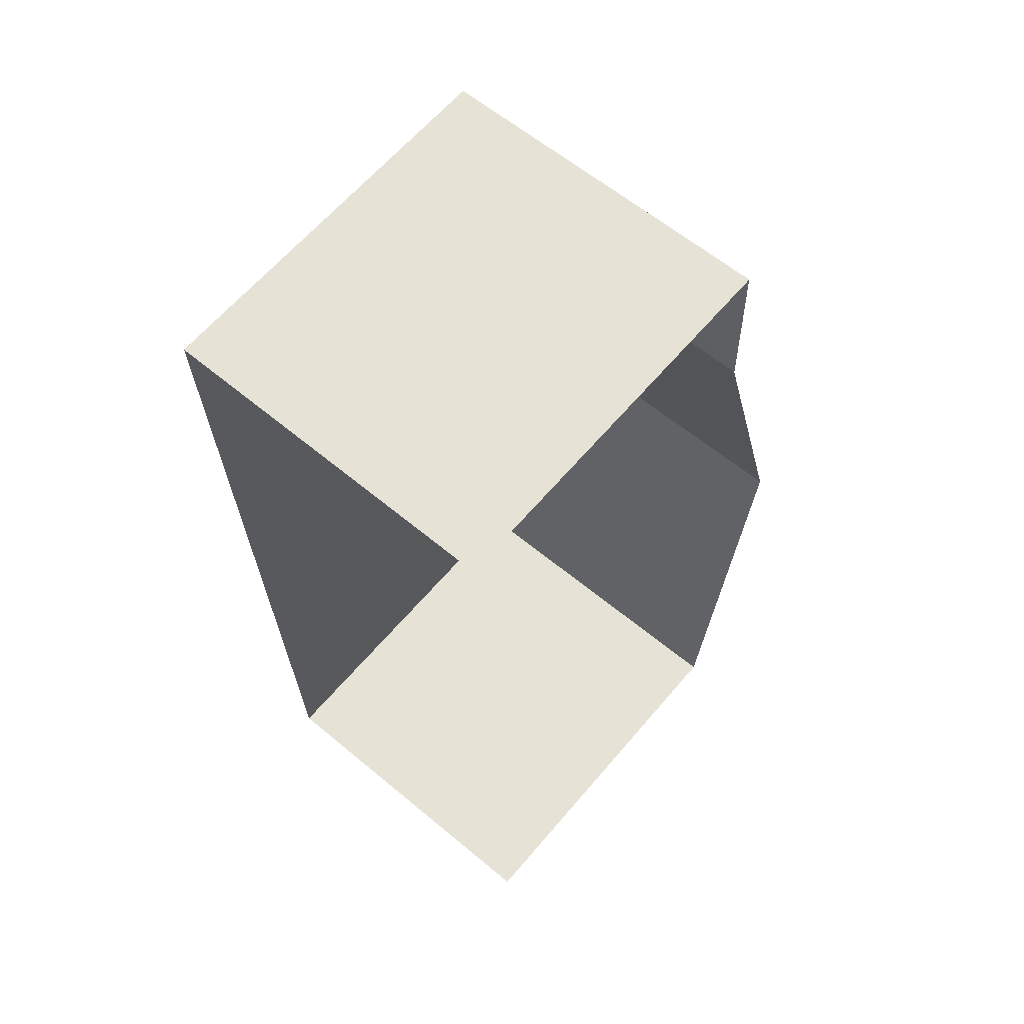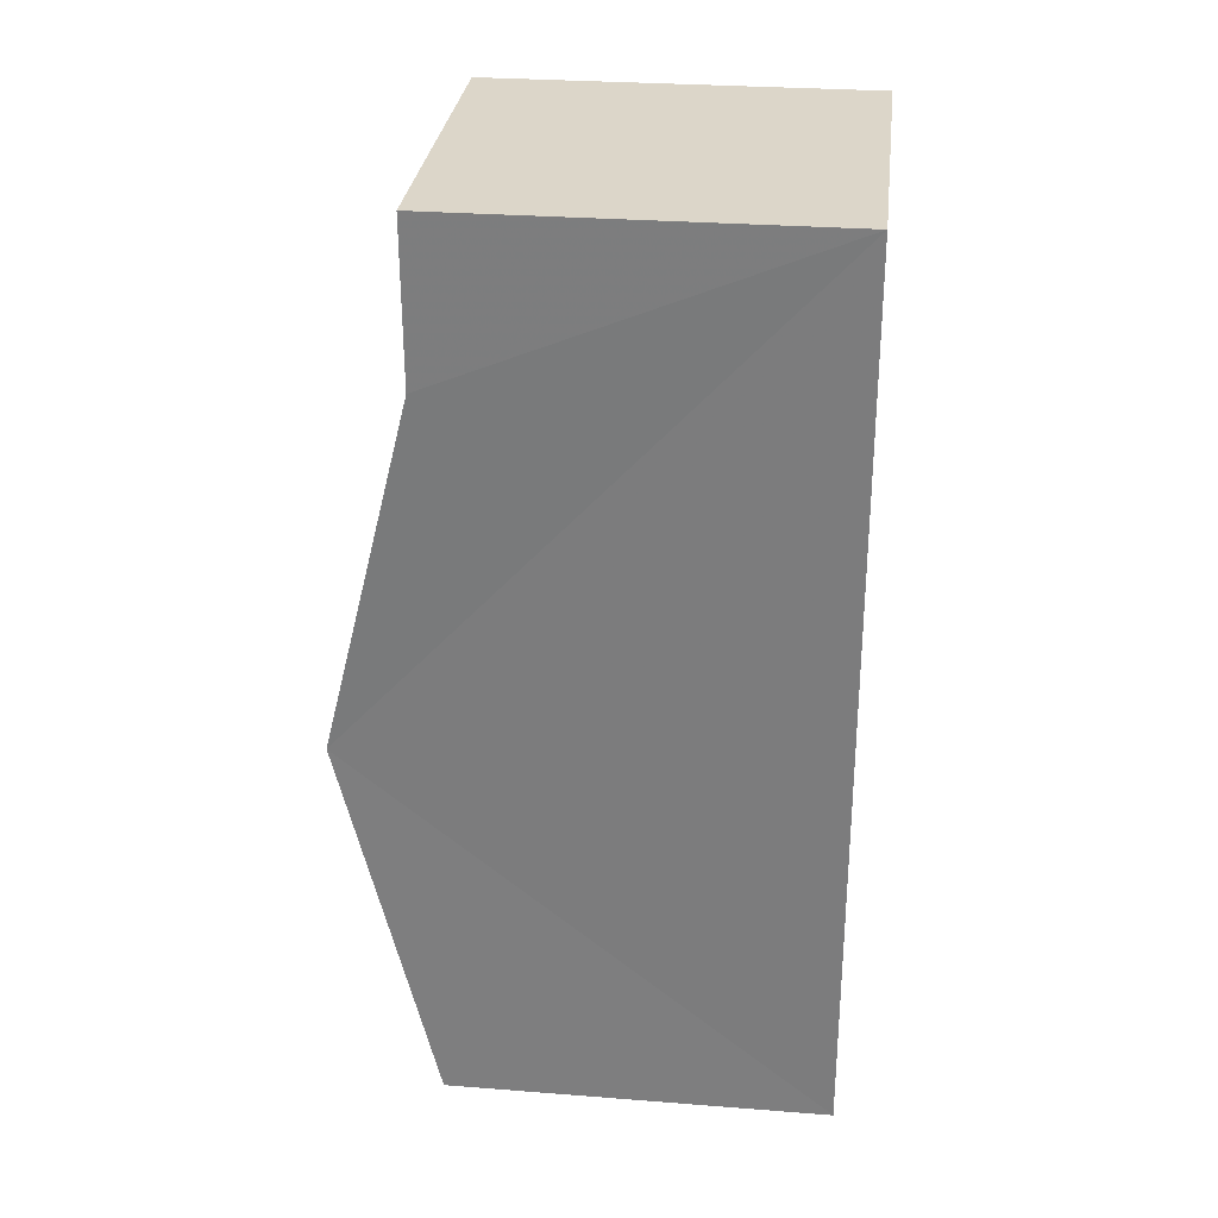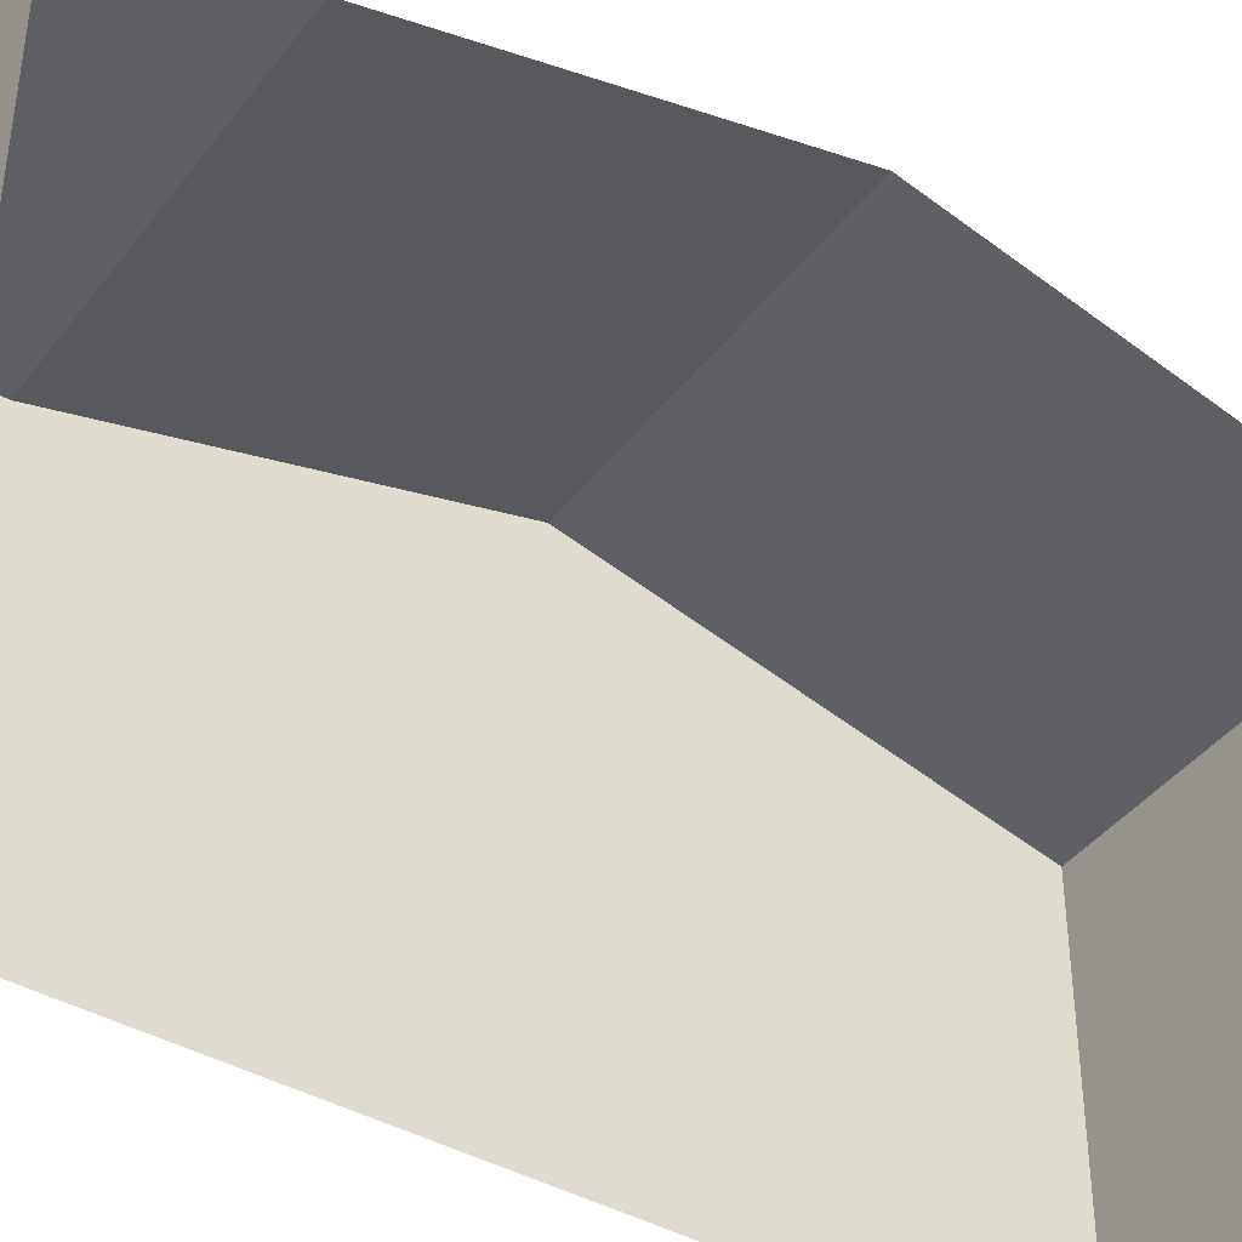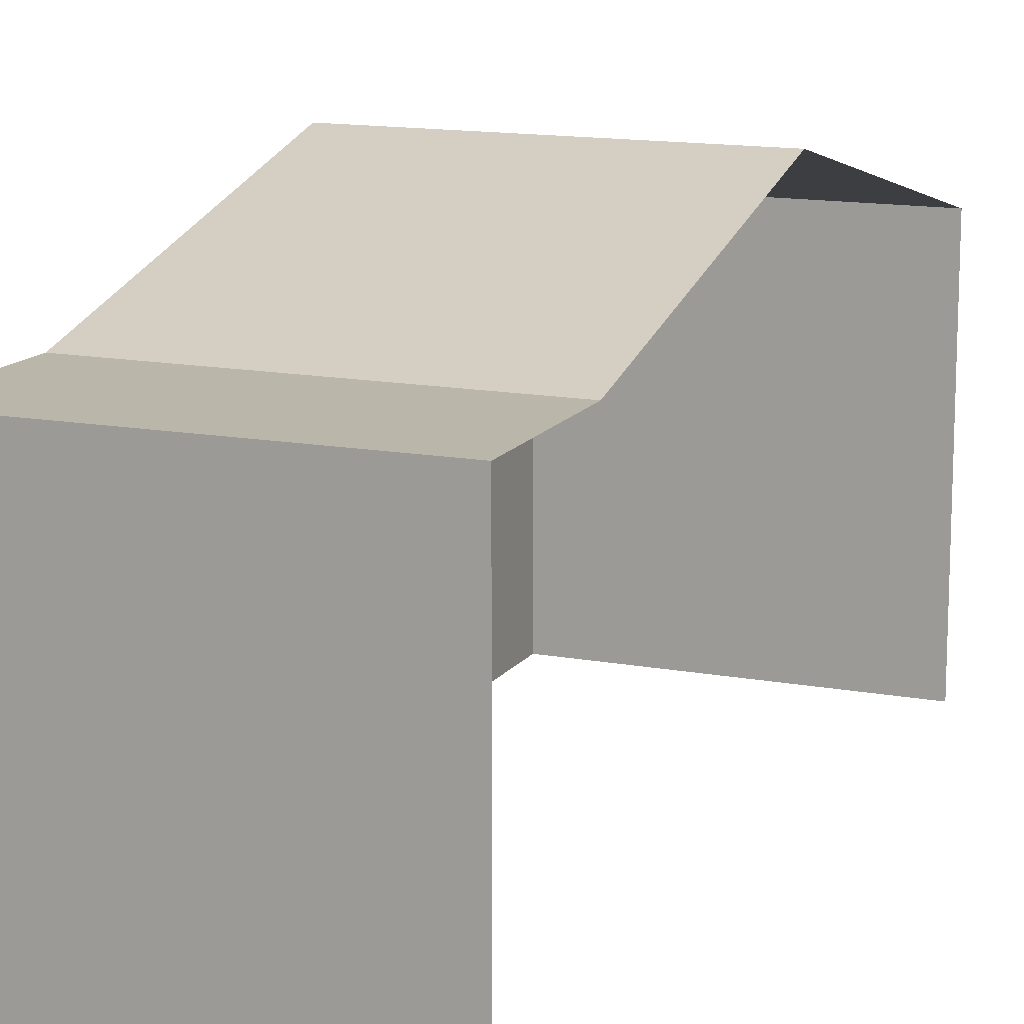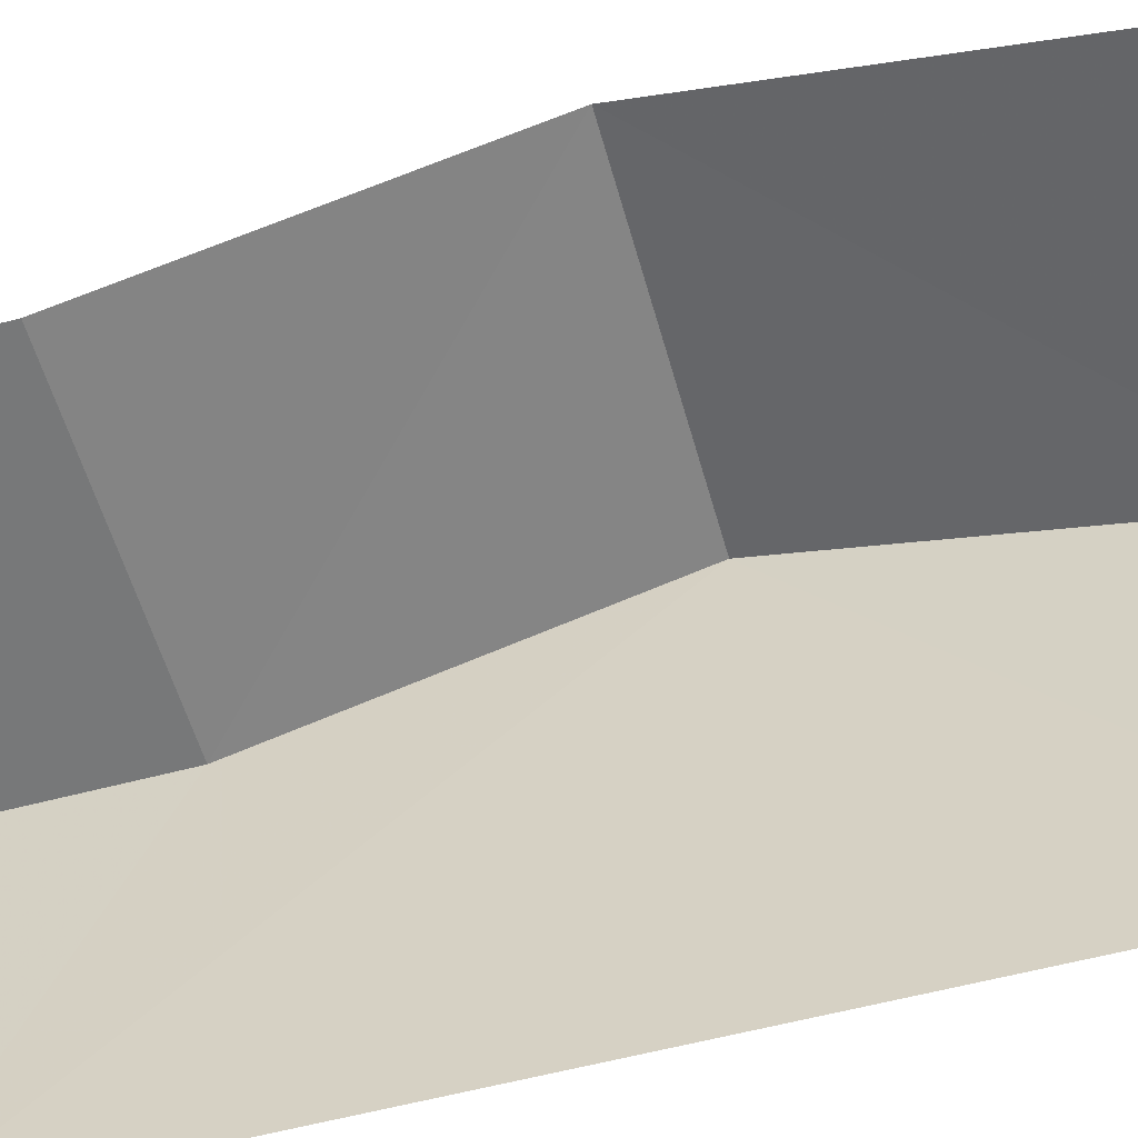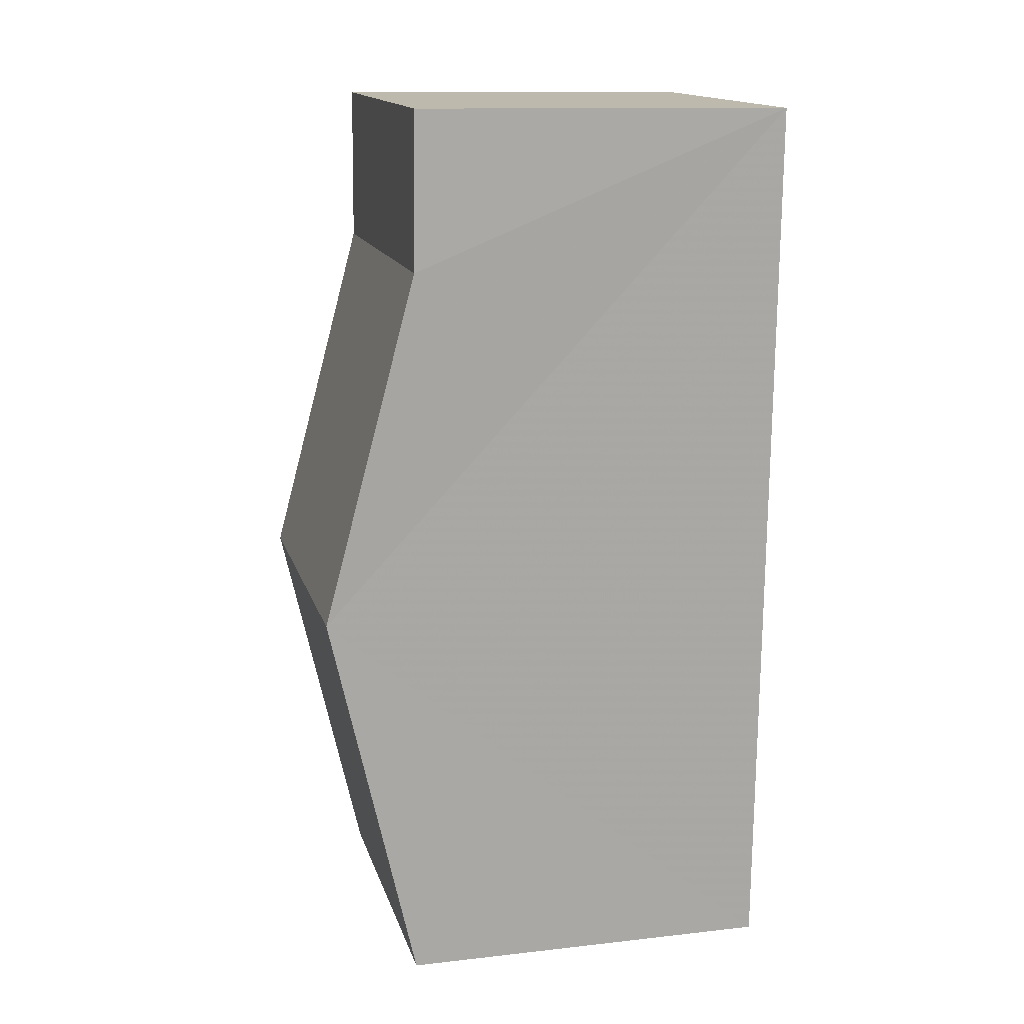
<metadata>
{"format":"obj","ext":"obj","renderer":"f3d","projection":"perspective","resolution":1024,"background":"white","views":[{"elev":63.9,"azim":-139.4,"up":"+Y"},{"elev":28.0,"azim":96.8,"up":"+Y"},{"elev":-41.7,"azim":-126.4,"up":"+Z"},{"elev":13.8,"azim":-159.7,"up":"+Z"},{"elev":-57.3,"azim":-76.6,"up":"+Z"},{"elev":12.7,"azim":75.5,"up":"+Y"}]}
</metadata>
<code>
v -3.733e+05 -1.054e+05 22.06
v -3.733e+05 -1.054e+05 22.07
v -3.733e+05 -1.054e+05 22.07
v -3.733e+05 -1.054e+05 22.06
v -3.733e+05 -1.054e+05 27.5
v -3.733e+05 -1.054e+05 26.45
v -3.733e+05 -1.054e+05 27.5
v -3.733e+05 -1.054e+05 26.45
v -3.733e+05 -1.054e+05 26.44
v -3.733e+05 -1.054e+05 26.45
v -3.733e+05 -1.054e+05 26.44
v -3.733e+05 -1.054e+05 26.44
f 1 2 3
f 4 1 3
f 12 4 10
f 4 3 5
f 10 4 5
f 3 8 5
f 5 6 7
f 5 8 6
f 9 10 5
f 7 9 5
f 10 11 12
f 10 9 11
f 2 1 7
f 6 2 7
f 1 11 9
f 1 9 7
f 8 3 2
f 6 8 2
f 12 1 4
f 12 11 1

</code>
